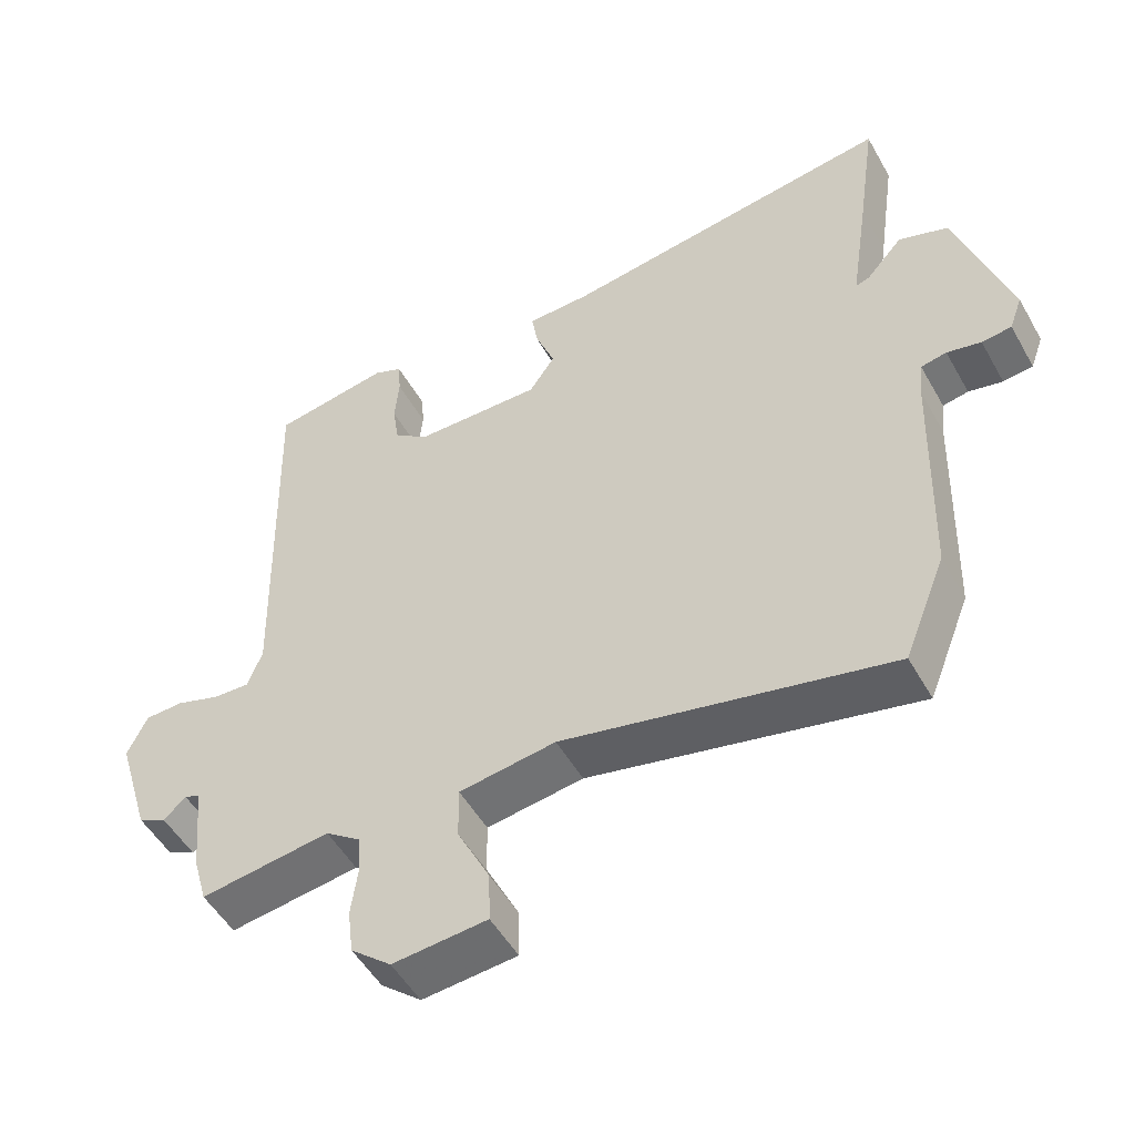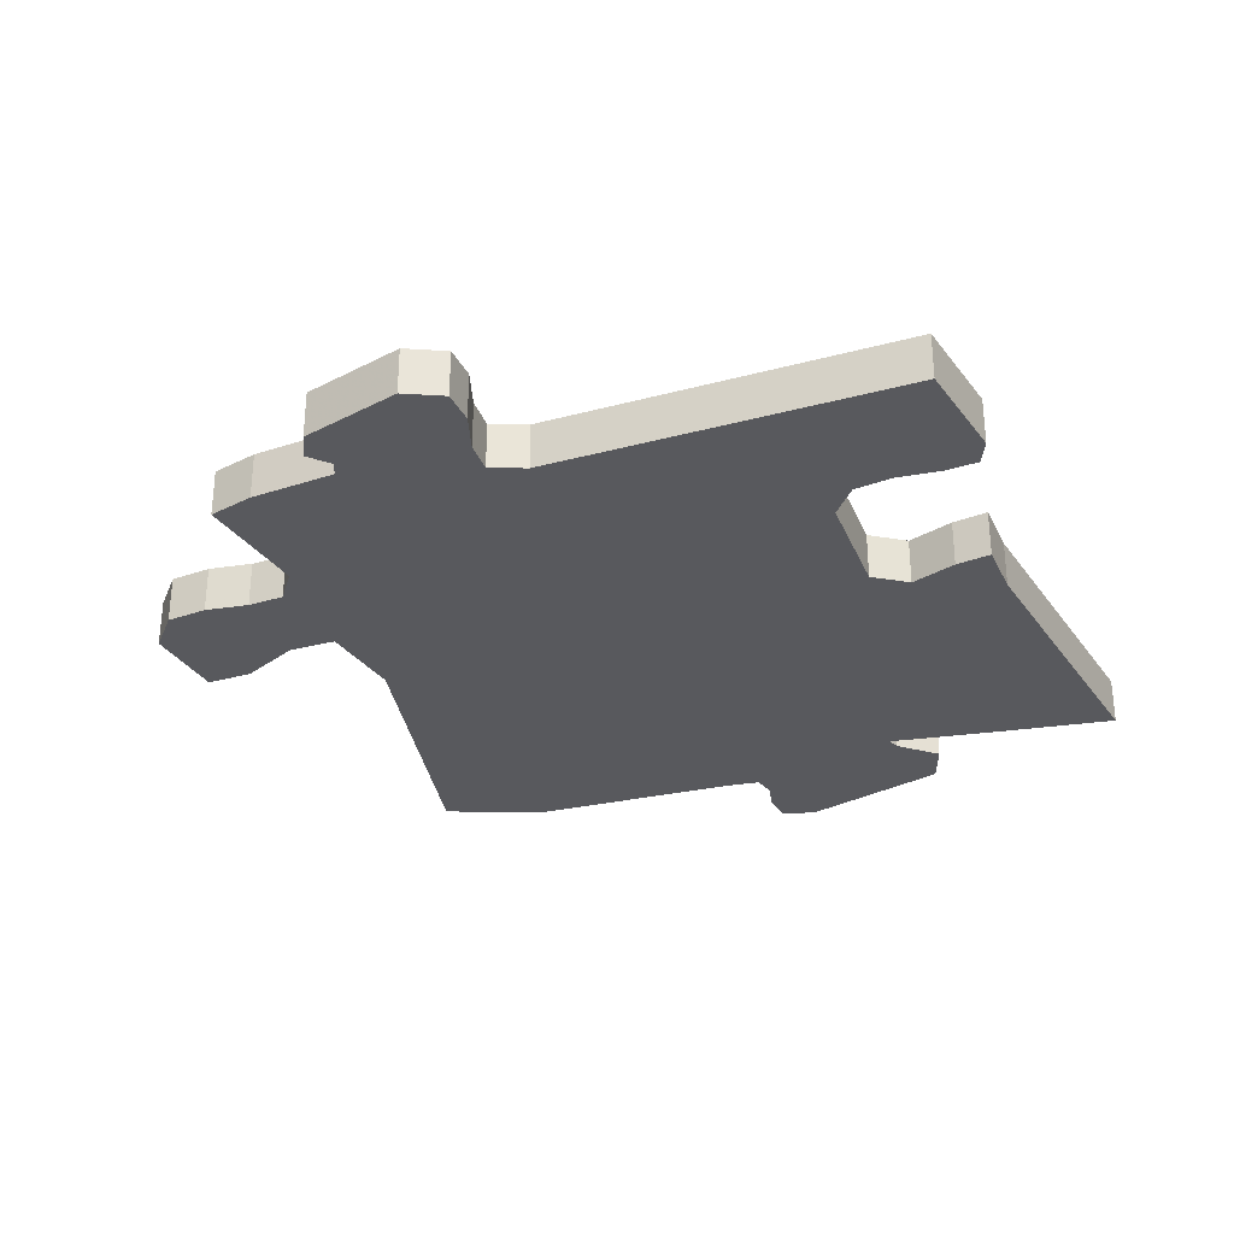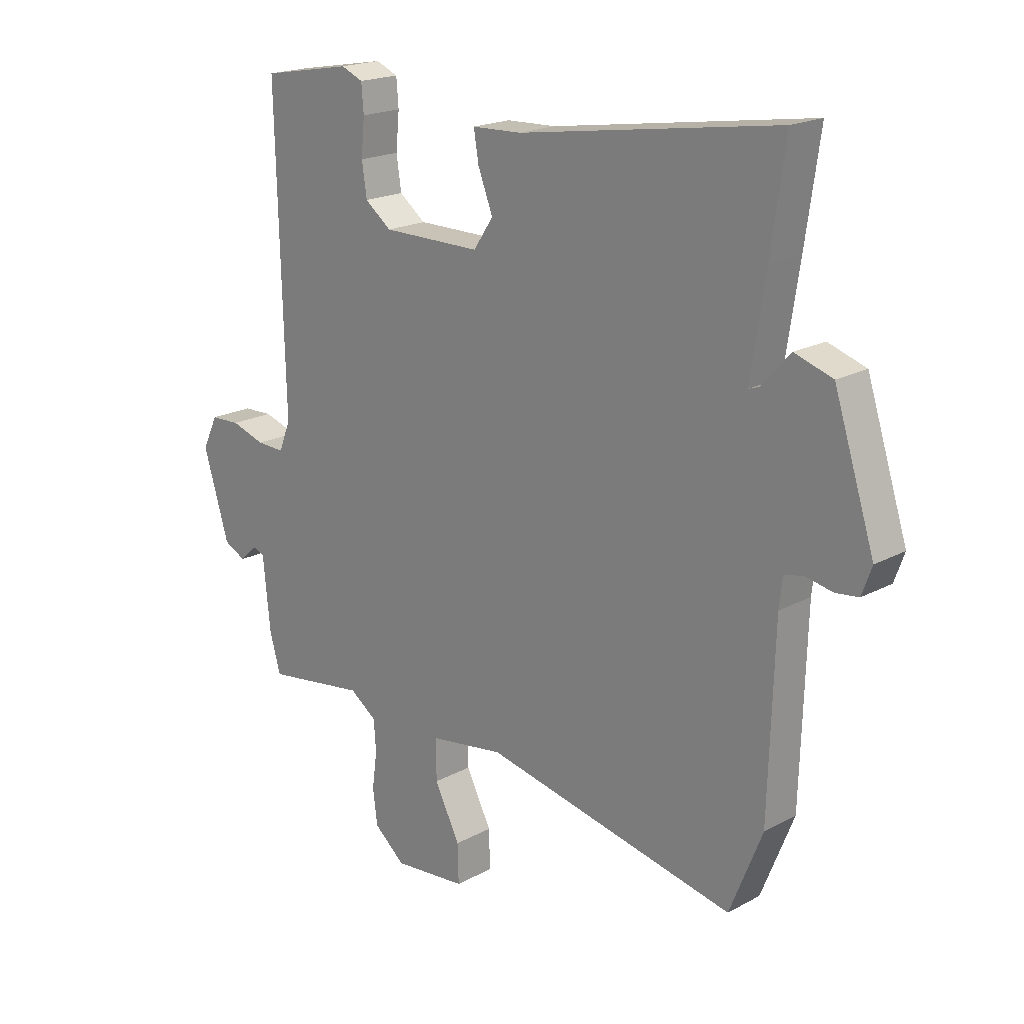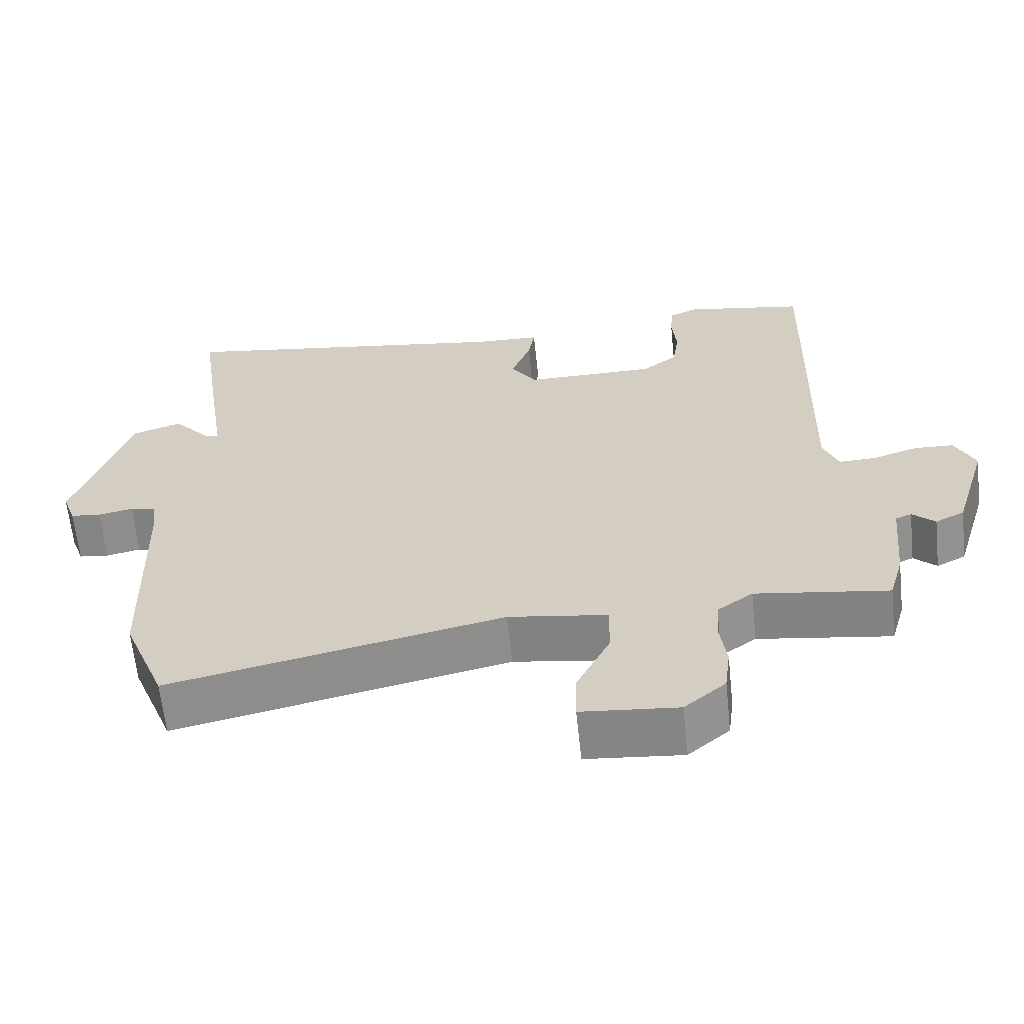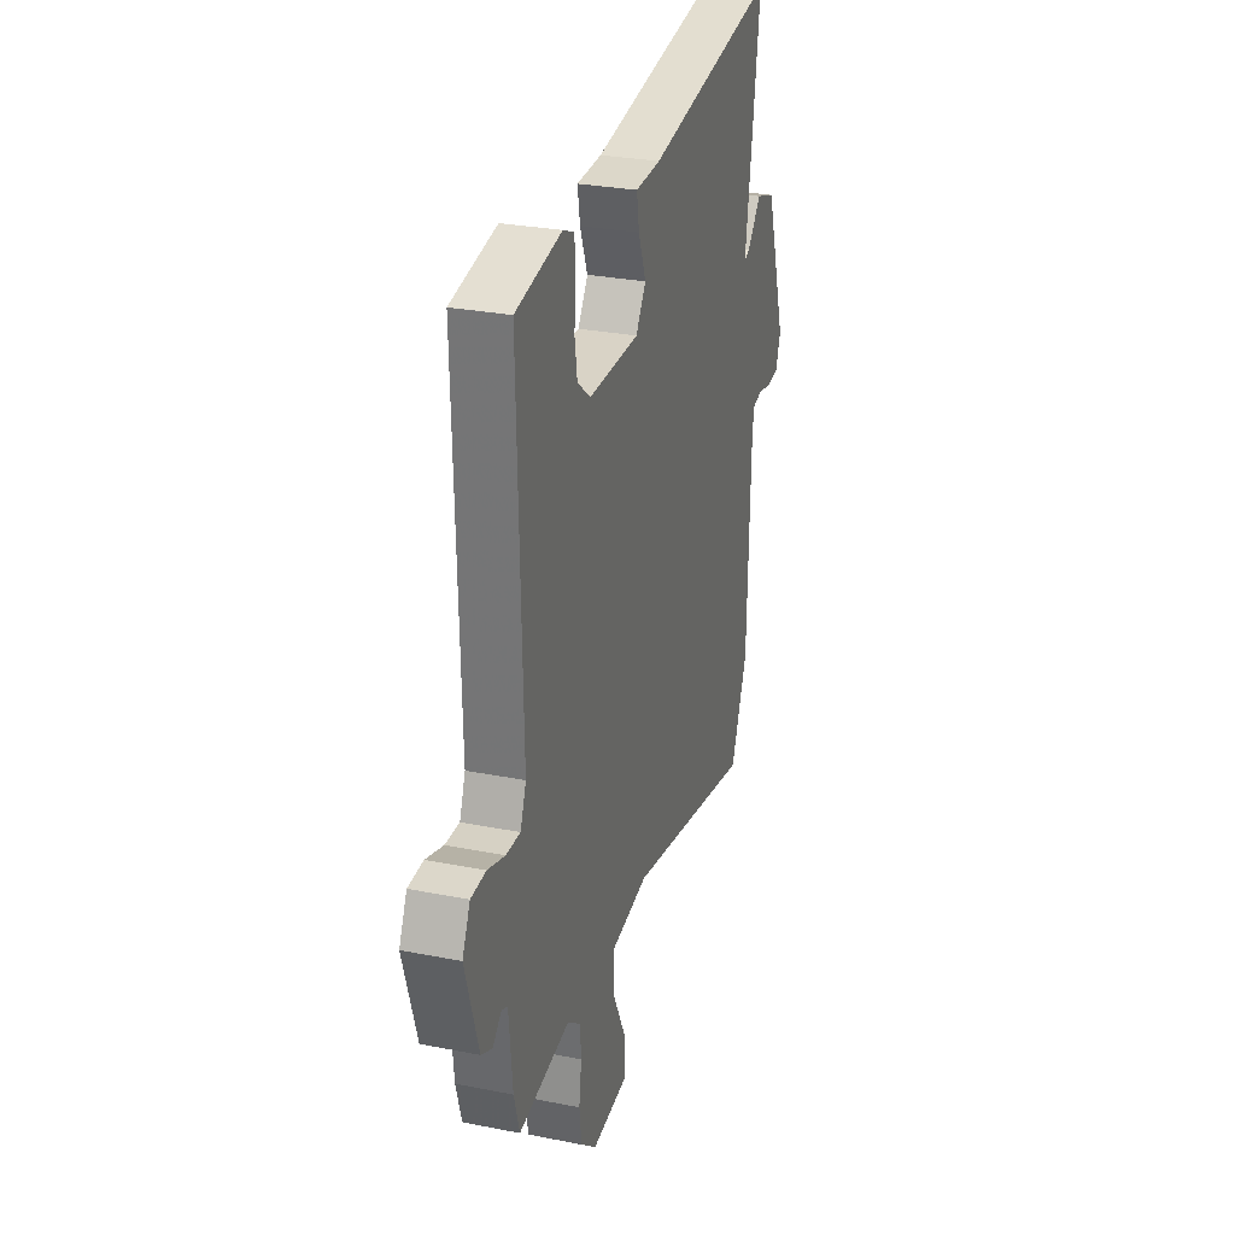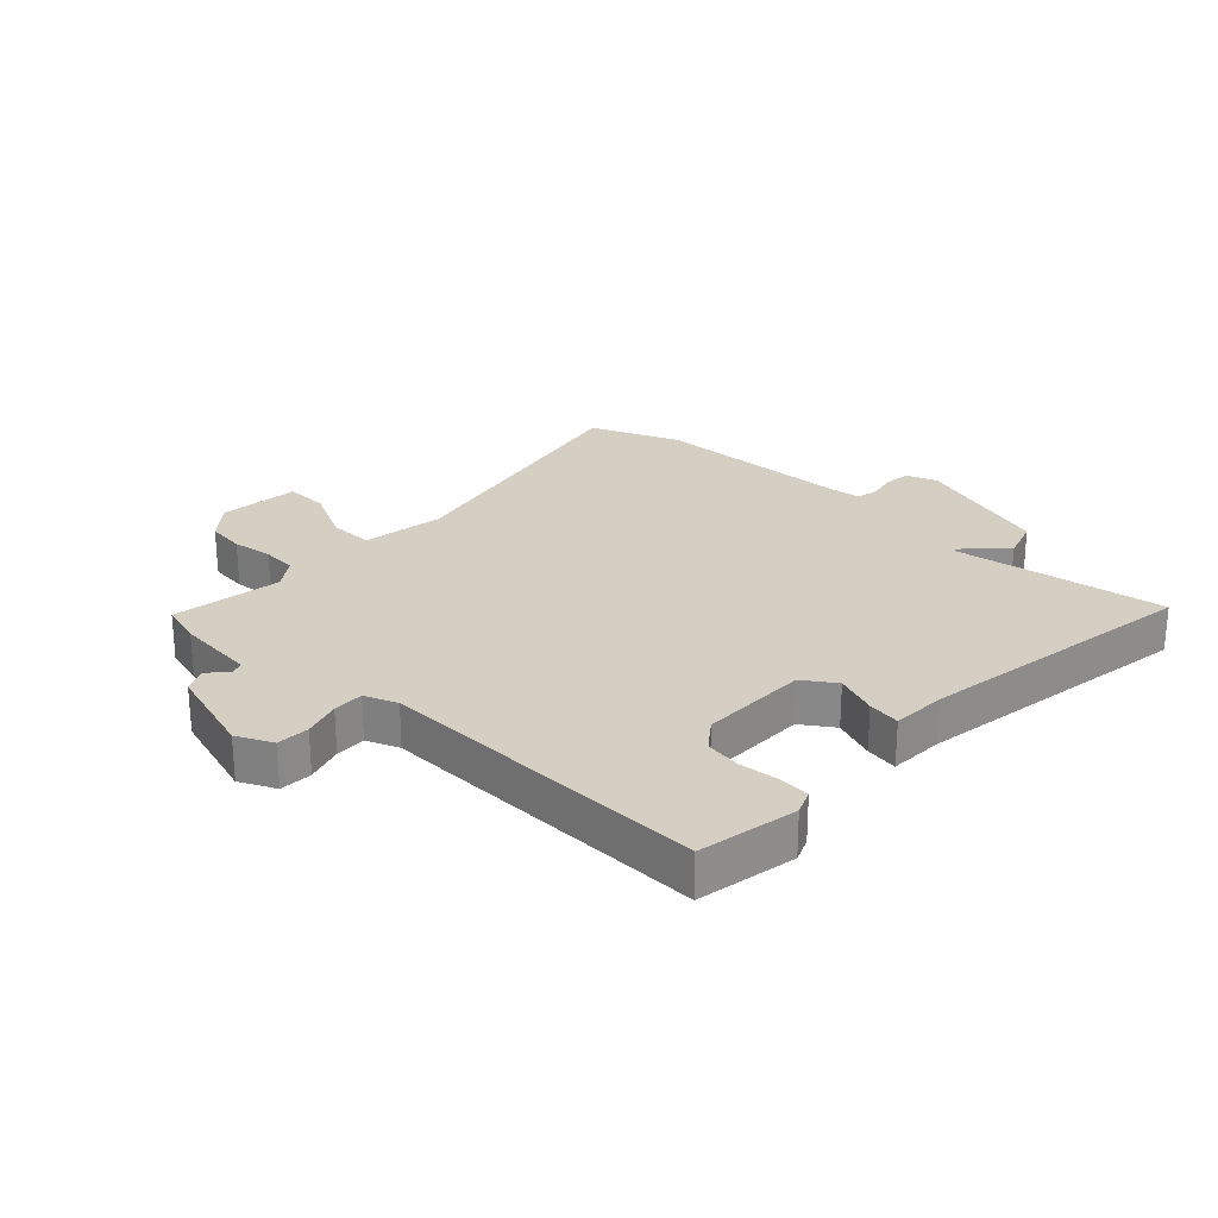
<metadata>
{"format":"obj","ext":"obj","renderer":"f3d","projection":"perspective","resolution":1024,"background":"white","views":[{"elev":-51.0,"azim":28.7,"up":"+Z"},{"elev":-30.0,"azim":-69.9,"up":"+Y"},{"elev":19.3,"azim":44.6,"up":"+Z"},{"elev":-63.1,"azim":-174.0,"up":"+Z"},{"elev":28.6,"azim":-73.4,"up":"+Z"},{"elev":25.5,"azim":-46.6,"up":"+Y"}]}
</metadata>
<code>
v -0.471 0.07 0.505
v -0.307 0.07 0.534
v -0.267 0.07 0.517
v -0.263 0.07 0.467
v -0.269 0.07 0.401
v -0.26 0.07 0.341
v -0.212 0.07 0.304
v -0.032 0.07 0.303
v 0.004 0.07 0.356
v -0.023 0.07 0.426
v -0.032 0.07 0.48
v 0.058 0.07 0.483
v 0.529 0.07 0.554
v 0.503 0.07 0.372
v 0.477 0.07 0.201
v 0.497 0.07 0.208
v 0.548 0.07 0.265
v 0.617 0.07 0.242
v 0.691 0.07 0.012
v 0.673 0.07 -0.038
v 0.631 0.07 -0.043
v 0.583 0.07 -0.033
v 0.547 0.07 -0.04
v 0.541 0.07 -0.093
v 0.531 0.07 -0.423
v 0.472 0.07 -0.571
v 0.012 0.07 -0.472
v -0.124 0.07 -0.492
v -0.123 0.07 -0.566
v -0.077 0.07 -0.658
v -0.075 0.07 -0.729
v -0.208 0.07 -0.741
v -0.265 0.07 -0.693
v -0.273 0.07 -0.629
v -0.264 0.07 -0.562
v -0.268 0.07 -0.505
v -0.317 0.07 -0.47
v -0.5 0.07 -0.496
v -0.52 0.07 -0.426
v -0.533 0.07 -0.294
v -0.555 0.07 -0.285
v -0.586 0.07 -0.314
v -0.626 0.07 -0.294
v -0.673 0.07 -0.139
v -0.645 0.07 -0.08
v -0.591 0.07 -0.078
v -0.529 0.07 -0.098
v -0.478 0.07 -0.1
v -0.457 0.07 -0.046
v -0.471 0 0.505
v -0.307 0 0.534
v -0.267 0 0.517
v -0.263 0 0.467
v -0.269 0 0.401
v -0.26 0 0.341
v -0.212 0 0.304
v -0.032 0 0.303
v 0.004 0 0.356
v -0.023 0 0.426
v -0.032 0 0.48
v 0.058 0 0.483
v 0.529 0 0.554
v 0.503 0 0.372
v 0.477 0 0.201
v 0.497 0 0.208
v 0.548 0 0.265
v 0.617 0 0.242
v 0.691 0 0.012
v 0.673 0 -0.038
v 0.631 0 -0.043
v 0.583 0 -0.033
v 0.547 0 -0.04
v 0.541 0 -0.093
v 0.531 0 -0.423
v 0.472 0 -0.571
v 0.012 0 -0.472
v -0.124 0 -0.492
v -0.123 0 -0.566
v -0.077 0 -0.658
v -0.075 0 -0.729
v -0.208 0 -0.741
v -0.265 0 -0.693
v -0.273 0 -0.629
v -0.264 0 -0.562
v -0.268 0 -0.505
v -0.317 0 -0.47
v -0.5 0 -0.496
v -0.52 0 -0.426
v -0.533 0 -0.294
v -0.555 0 -0.285
v -0.586 0 -0.314
v -0.626 0 -0.294
v -0.673 0 -0.139
v -0.645 0 -0.08
v -0.591 0 -0.078
v -0.529 0 -0.098
v -0.478 0 -0.1
v -0.457 0 -0.046
f 44 45 46 47
f 44 47 48
f 41 42 43 44
f 40 41 44 48
f 37 38 39 40
f 36 37 40 48
f 32 33 34 35
f 32 35 36
f 29 30 31 32
f 28 29 32 36
f 27 28 36 48
f 24 25 26 27
f 23 24 27 48
f 19 20 21 22
f 16 17 18 19
f 15 16 19 22
f 12 13 14 15
f 9 10 11 12
f 9 12 15 22
f 2 3 4 5
f 49 1 2 5
f 49 5 6
f 48 49 6 7
f 23 48 7 8
f 8 9 22 23
f 96 95 94 93
f 97 96 93
f 93 92 91 90
f 97 93 90 89
f 89 88 87 86
f 97 89 86 85
f 84 83 82 81
f 85 84 81
f 81 80 79 78
f 85 81 78 77
f 97 85 77 76
f 76 75 74 73
f 97 76 73 72
f 71 70 69 68
f 68 67 66 65
f 71 68 65 64
f 64 63 62 61
f 61 60 59 58
f 71 64 61 58
f 54 53 52 51
f 54 51 50 98
f 55 54 98
f 56 55 98 97
f 57 56 97 72
f 72 71 58 57
f 1 50 51 2
f 2 51 52 3
f 3 52 53 4
f 4 53 54 5
f 5 54 55 6
f 6 55 56 7
f 7 56 57 8
f 8 57 58 9
f 9 58 59 10
f 10 59 60 11
f 11 60 61 12
f 12 61 62 13
f 13 62 63 14
f 14 63 64 15
f 15 64 65 16
f 16 65 66 17
f 17 66 67 18
f 18 67 68 19
f 19 68 69 20
f 20 69 70 21
f 21 70 71 22
f 22 71 72 23
f 23 72 73 24
f 24 73 74 25
f 25 74 75 26
f 26 75 76 27
f 27 76 77 28
f 28 77 78 29
f 29 78 79 30
f 30 79 80 31
f 31 80 81 32
f 32 81 82 33
f 33 82 83 34
f 34 83 84 35
f 35 84 85 36
f 36 85 86 37
f 37 86 87 38
f 38 87 88 39
f 39 88 89 40
f 40 89 90 41
f 41 90 91 42
f 42 91 92 43
f 43 92 93 44
f 44 93 94 45
f 45 94 95 46
f 46 95 96 47
f 47 96 97 48
f 48 97 98 49
f 49 98 50 1

</code>
